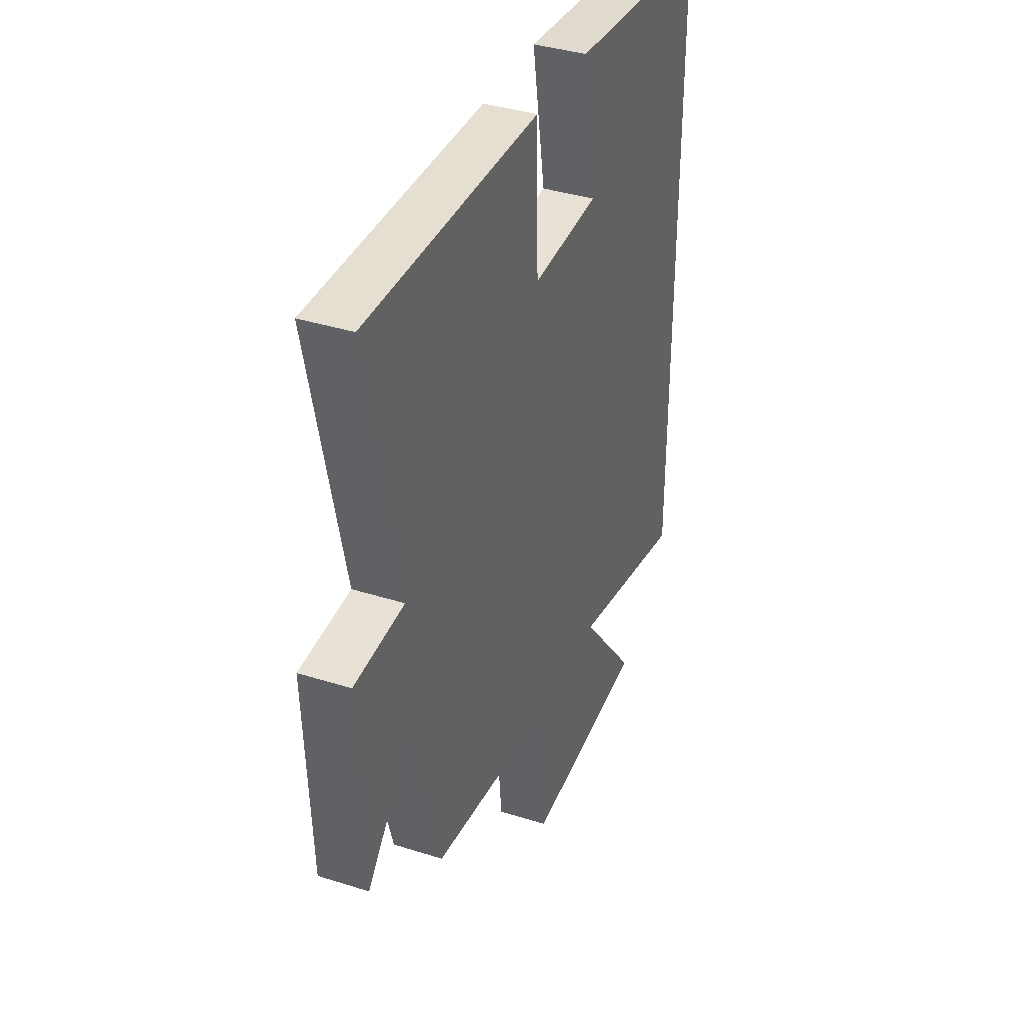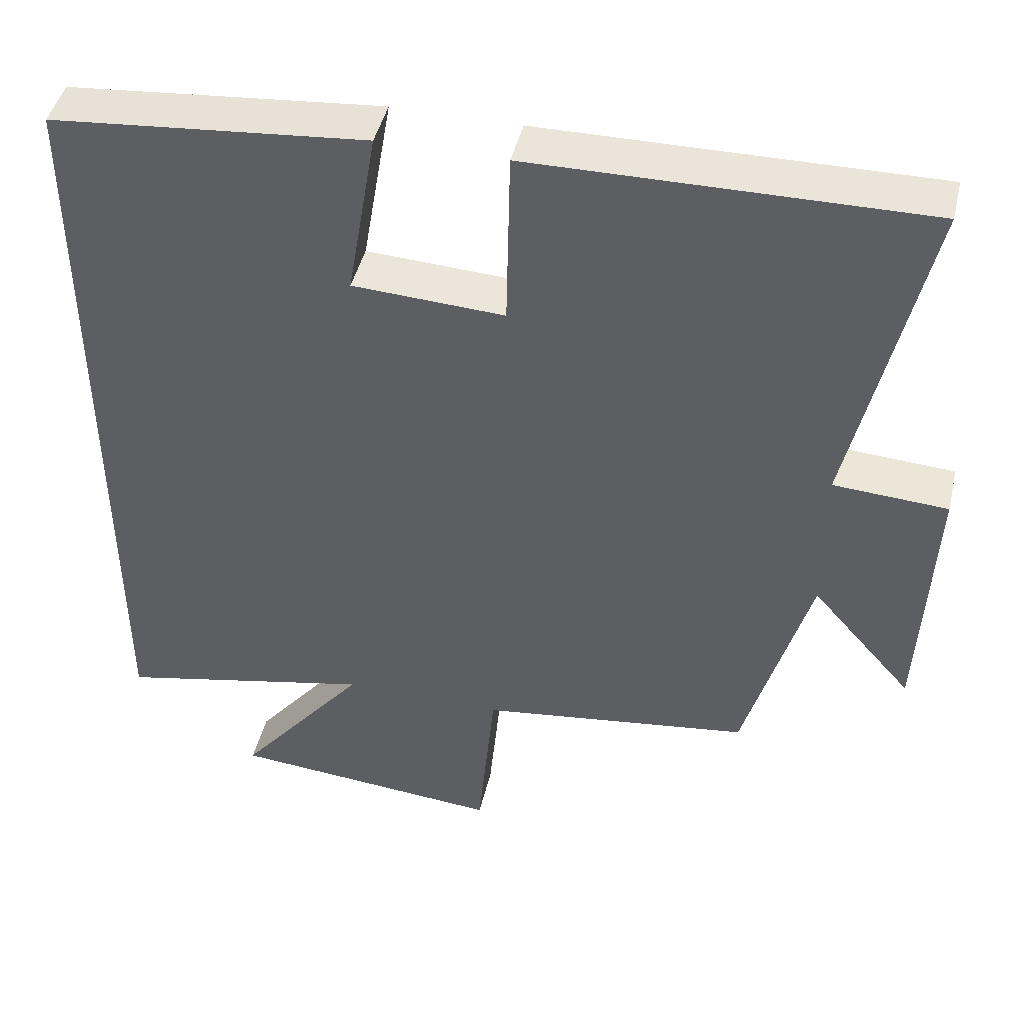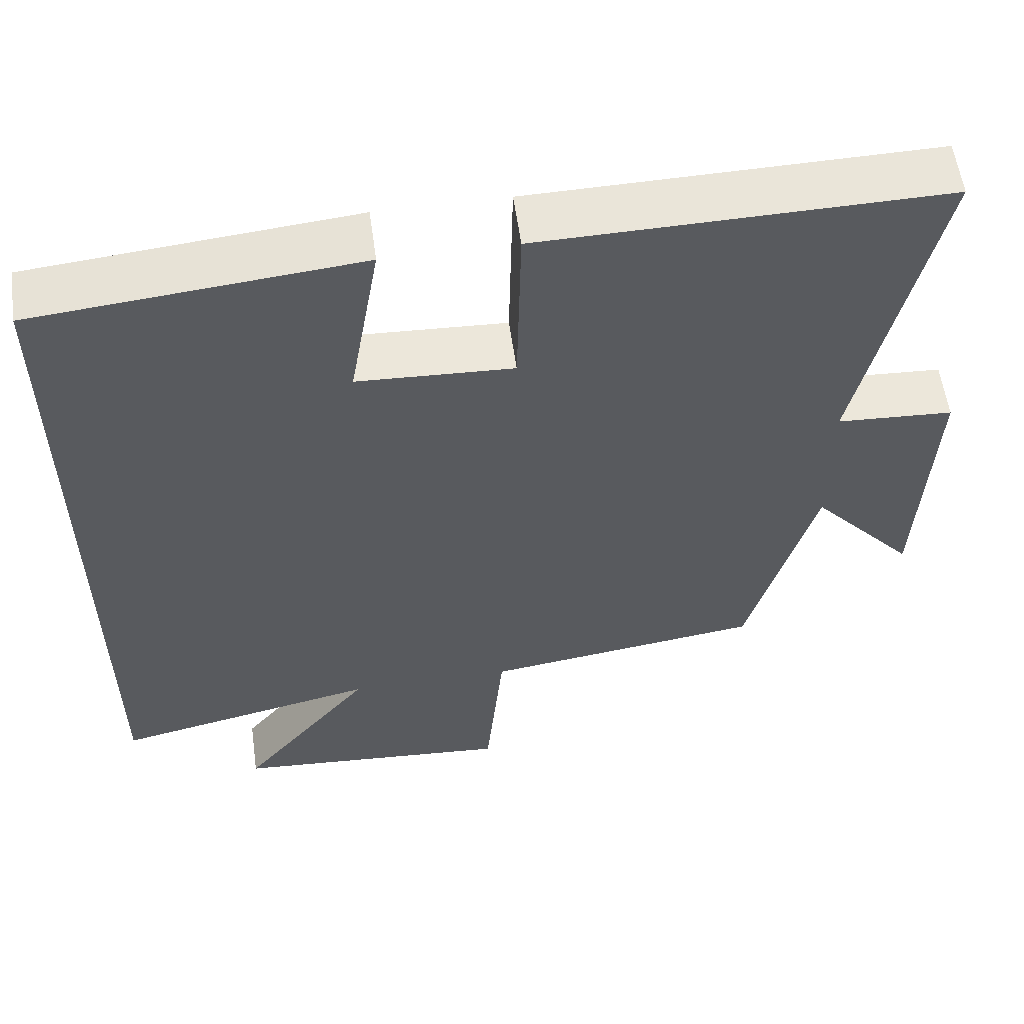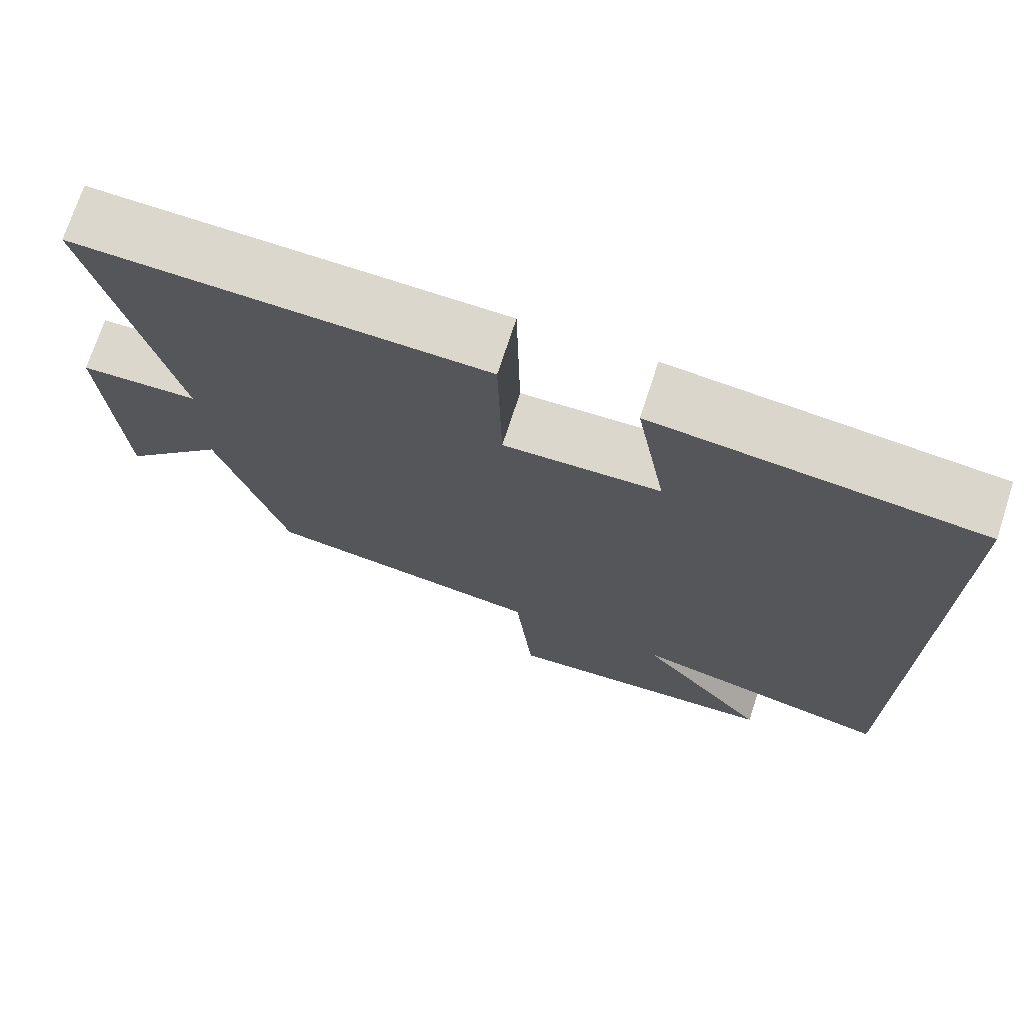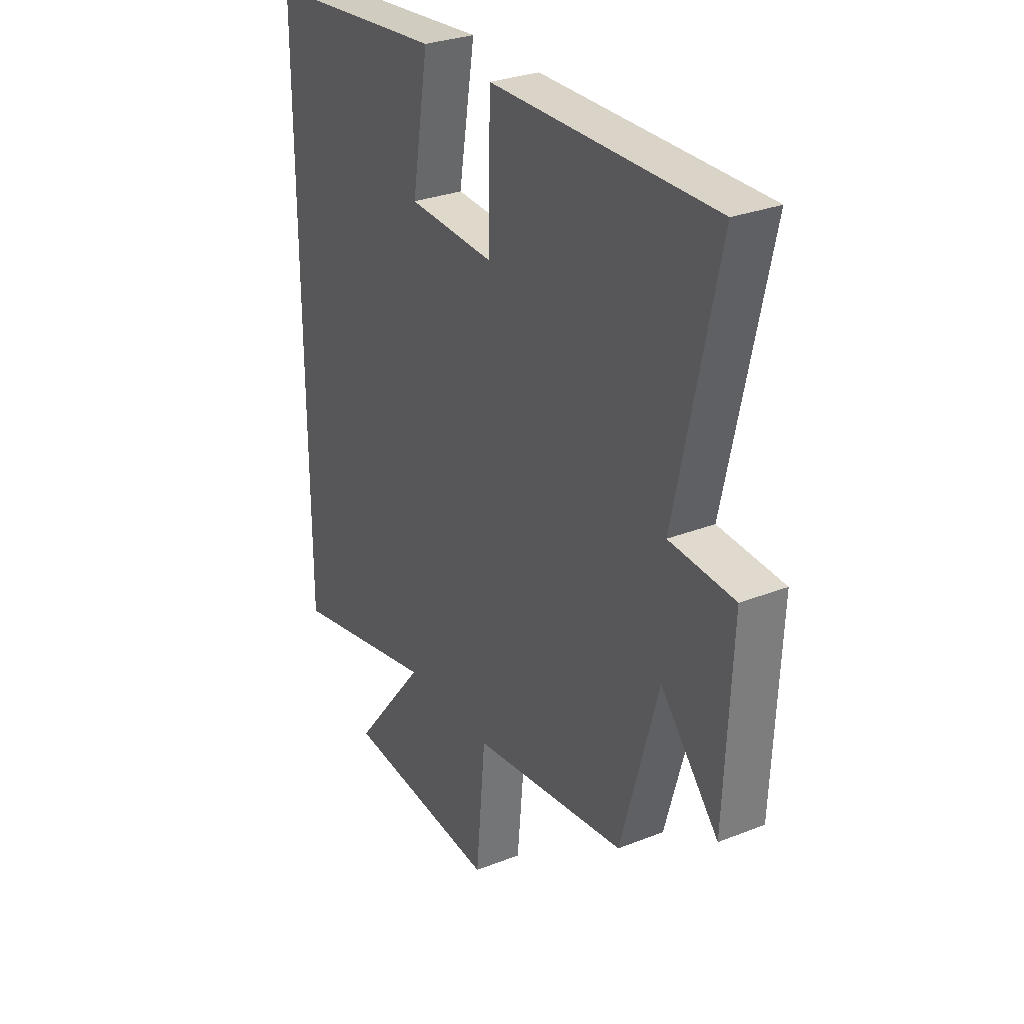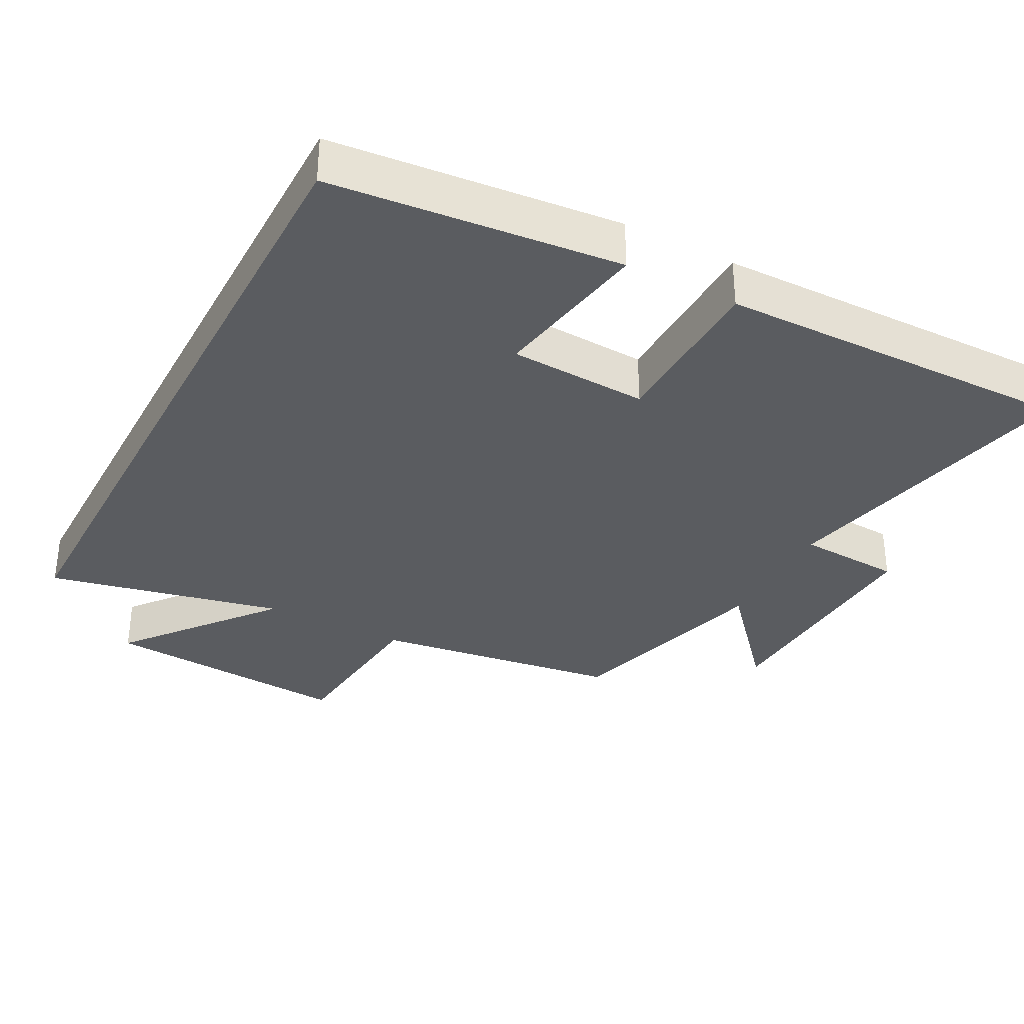
<metadata>
{"format":"obj","ext":"obj","renderer":"f3d","projection":"perspective","resolution":1024,"background":"white","views":[{"elev":38.0,"azim":111.9,"up":"+Z"},{"elev":45.2,"azim":13.3,"up":"+Z"},{"elev":57.4,"azim":-7.9,"up":"+Z"},{"elev":72.8,"azim":-162.0,"up":"+Z"},{"elev":29.5,"azim":59.9,"up":"+Z"},{"elev":-33.8,"azim":-27.8,"up":"+Y"}]}
</metadata>
<code>
v 0.414 0.07 -0.451
v 0.055 0.07 -0.5
v 0.032 0.07 -0.744
v -0.33 0.07 -0.714
v -0.159 0.07 -0.5
v -0.5 0.07 -0.574
v -0.5 0.07 0.461
v -0.085 0.07 0.5
v -0.124 0.07 0.271
v 0.076 0.07 0.261
v 0.081 0.07 0.5
v 0.597 0.07 0.507
v 0.5 0.07 0.063
v 0.65 0.07 0.054
v 0.634 0.07 -0.296
v 0.5 0.07 -0.143
v 0.414 0 -0.451
v 0.055 0 -0.5
v 0.032 0 -0.744
v -0.33 0 -0.714
v -0.159 0 -0.5
v -0.5 0 -0.574
v -0.5 0 0.461
v -0.085 0 0.5
v -0.124 0 0.271
v 0.076 0 0.261
v 0.081 0 0.5
v 0.597 0 0.507
v 0.5 0 0.063
v 0.65 0 0.054
v 0.634 0 -0.296
v 0.5 0 -0.143
f 13 14 15 16
f 13 16 1 2
f 10 11 12 13
f 9 10 13 2
f 6 7 8 9
f 5 6 9
f 5 9 2 3
f 3 4 5
f 32 31 30 29
f 18 17 32 29
f 29 28 27 26
f 18 29 26 25
f 25 24 23 22
f 25 22 21
f 19 18 25 21
f 21 20 19
f 1 17 18 2
f 2 18 19 3
f 3 19 20 4
f 4 20 21 5
f 5 21 22 6
f 6 22 23 7
f 7 23 24 8
f 8 24 25 9
f 9 25 26 10
f 10 26 27 11
f 11 27 28 12
f 12 28 29 13
f 13 29 30 14
f 14 30 31 15
f 15 31 32 16
f 16 32 17 1

</code>
